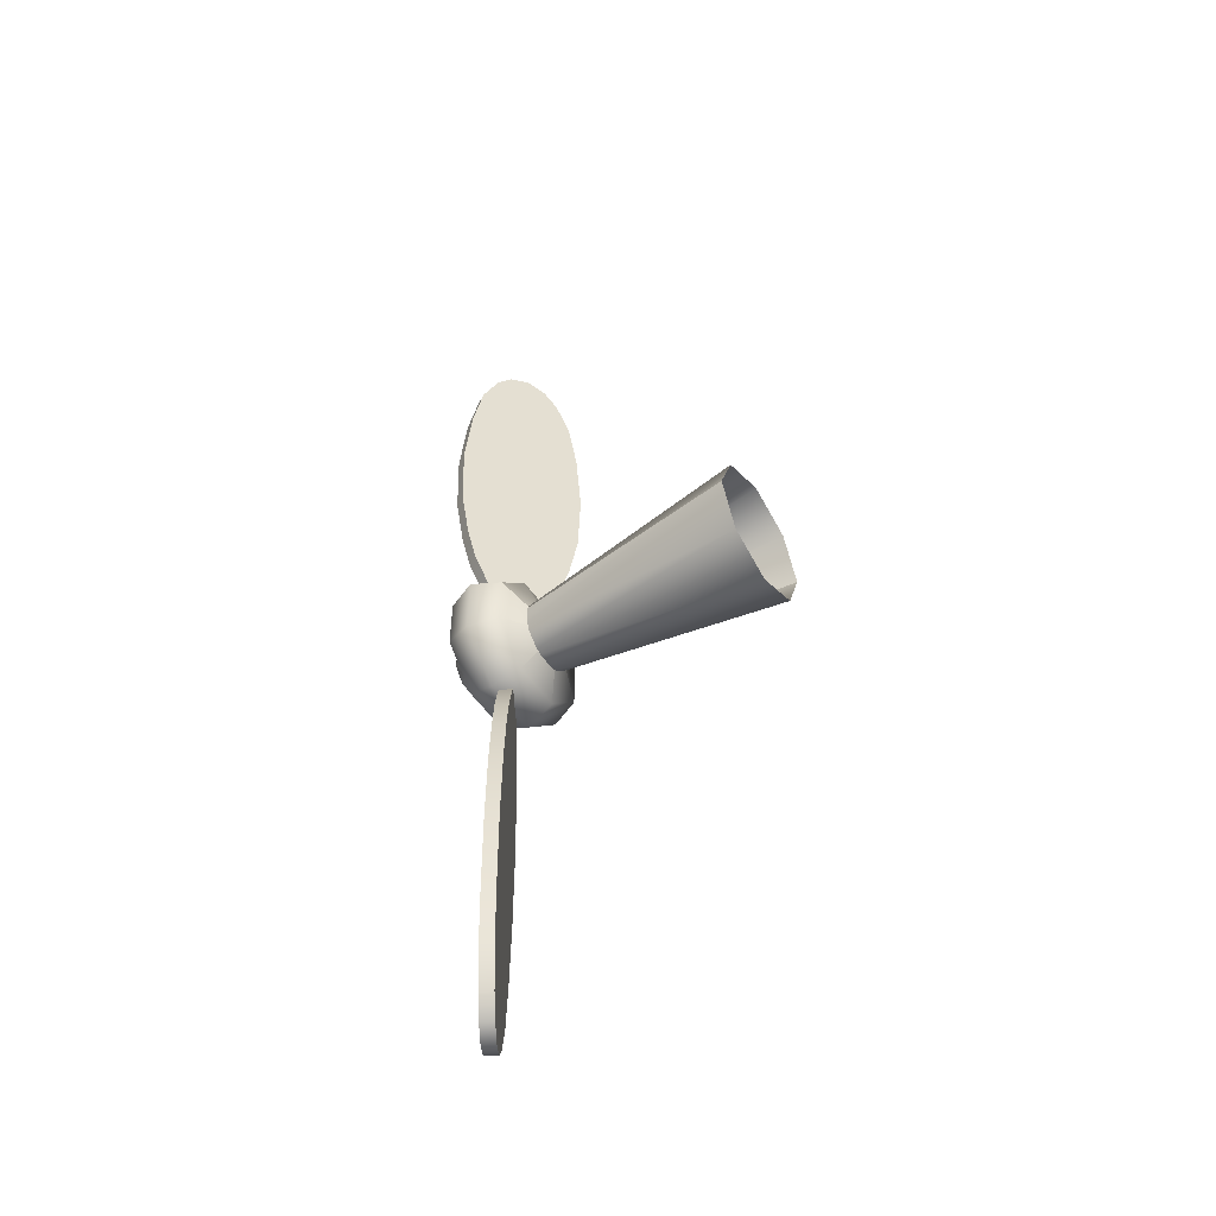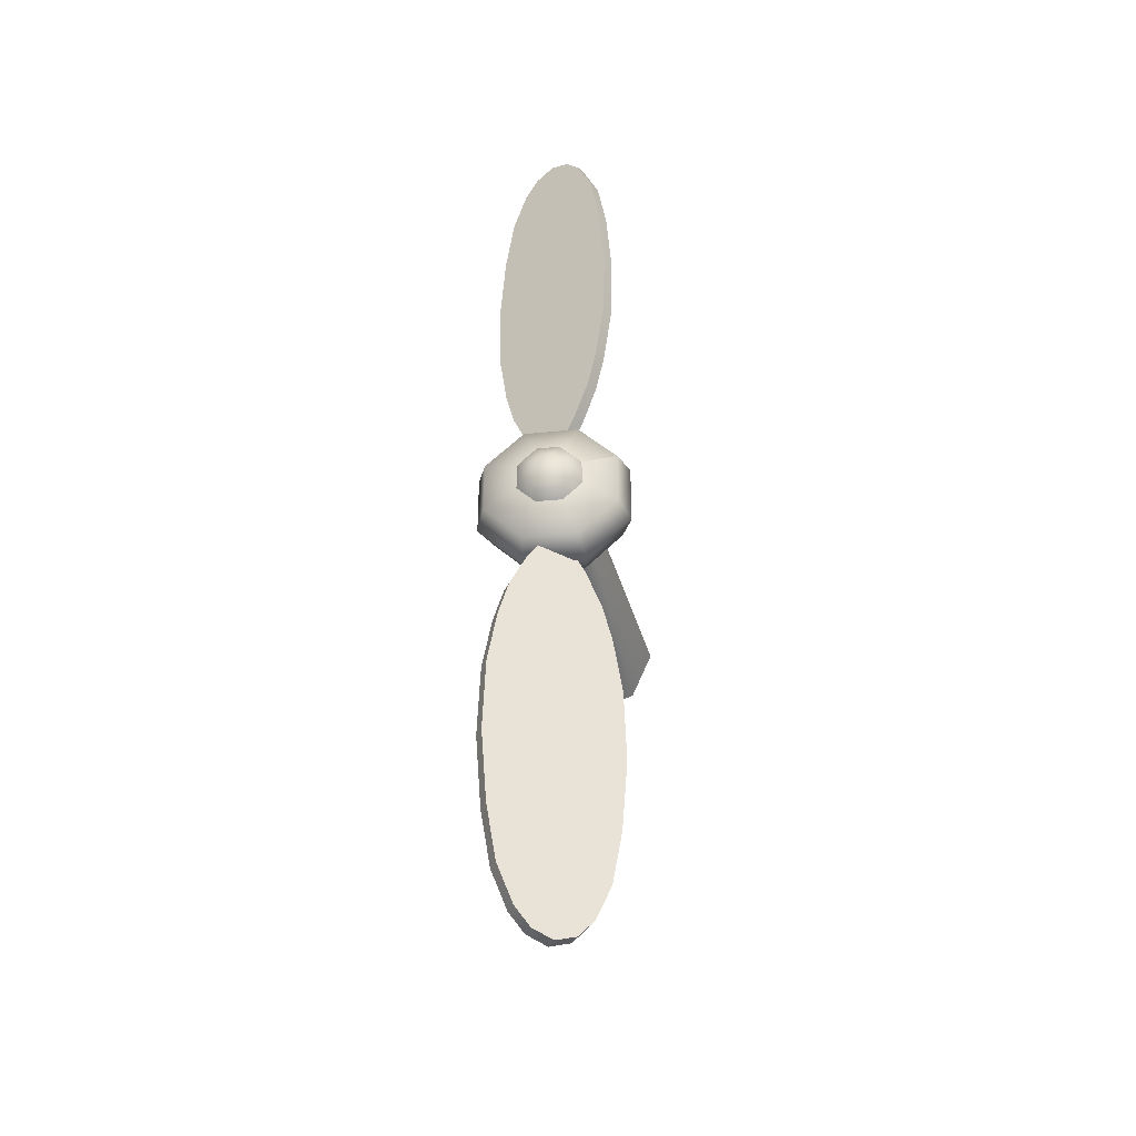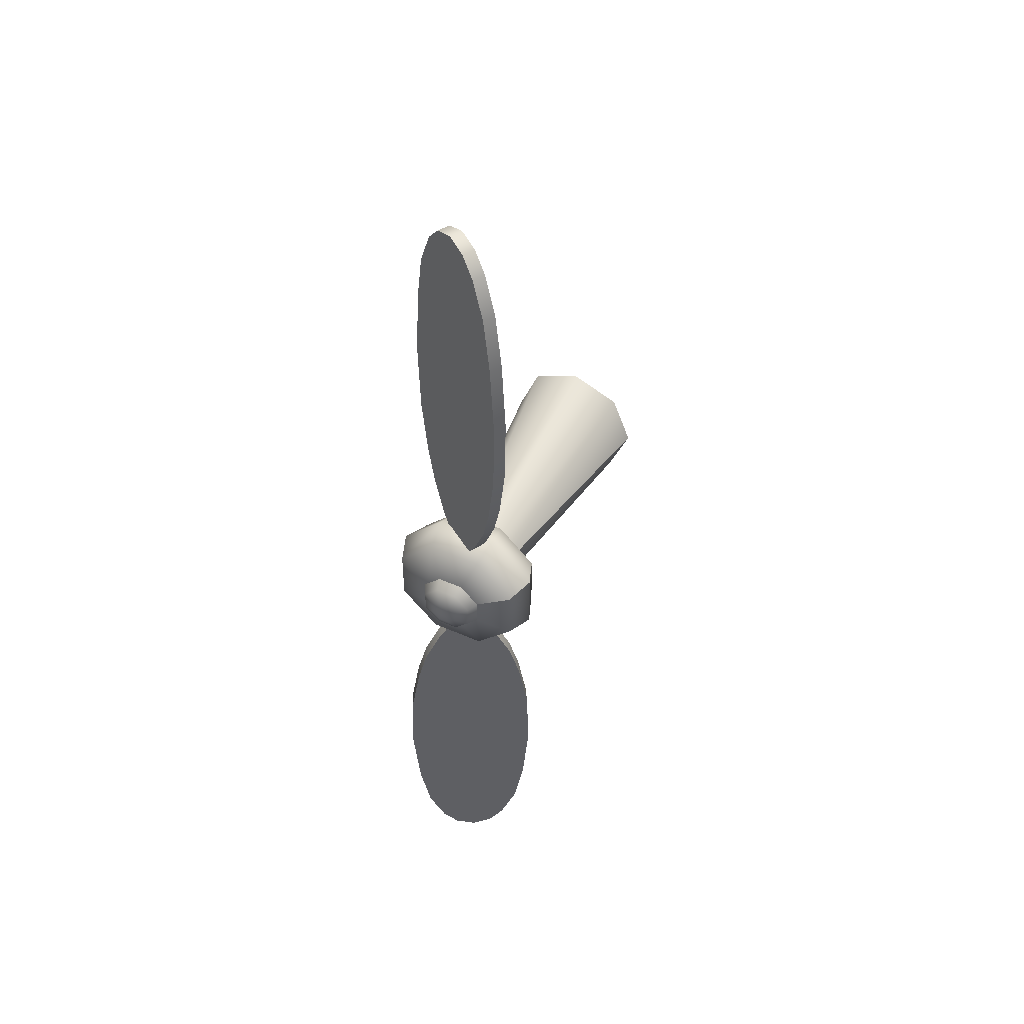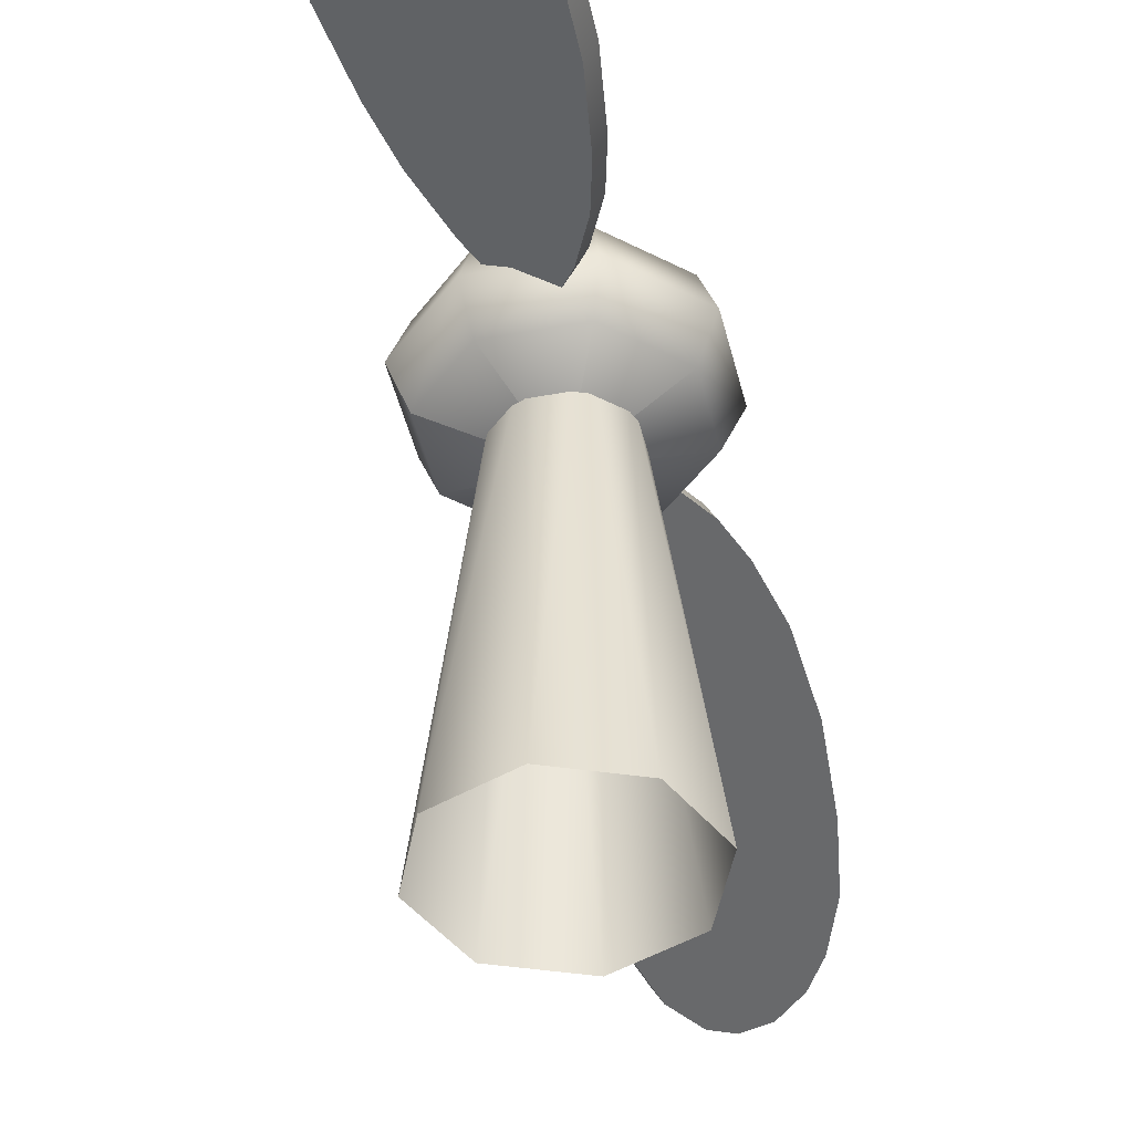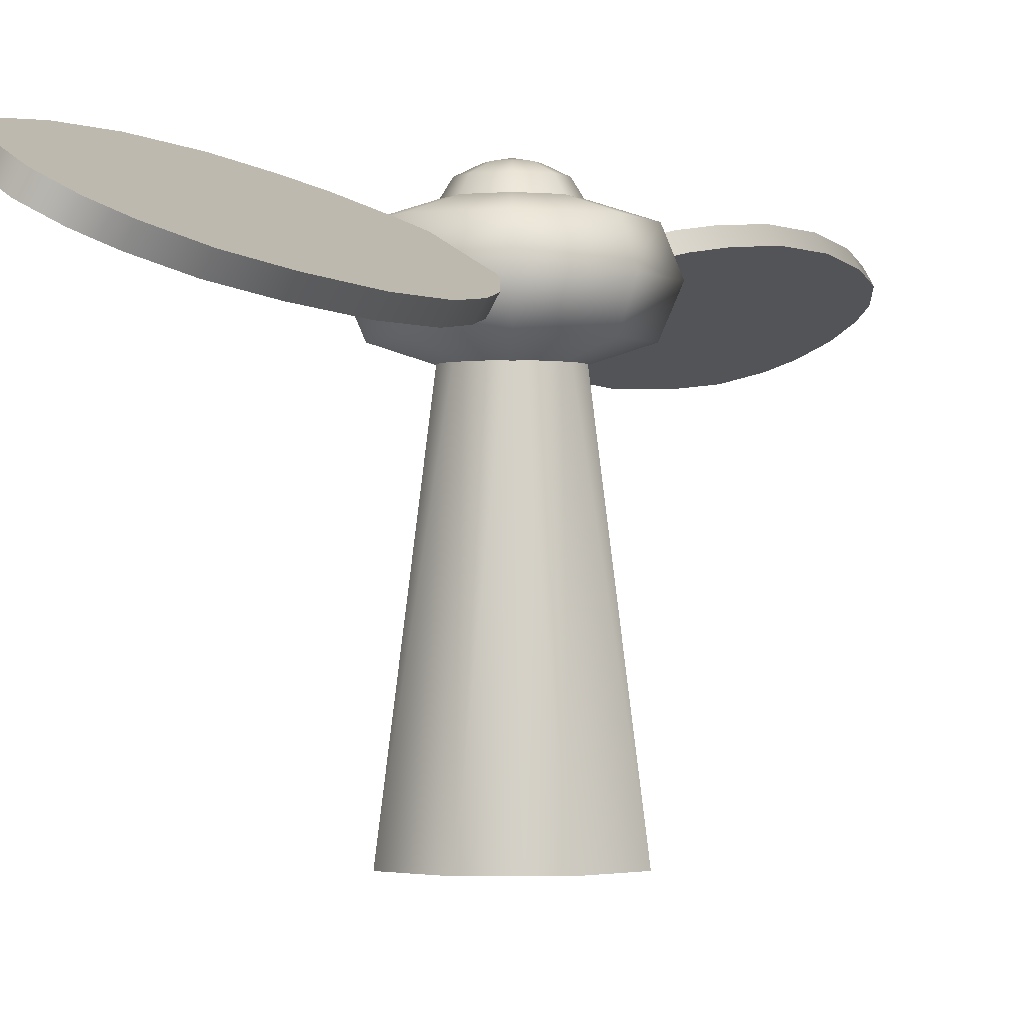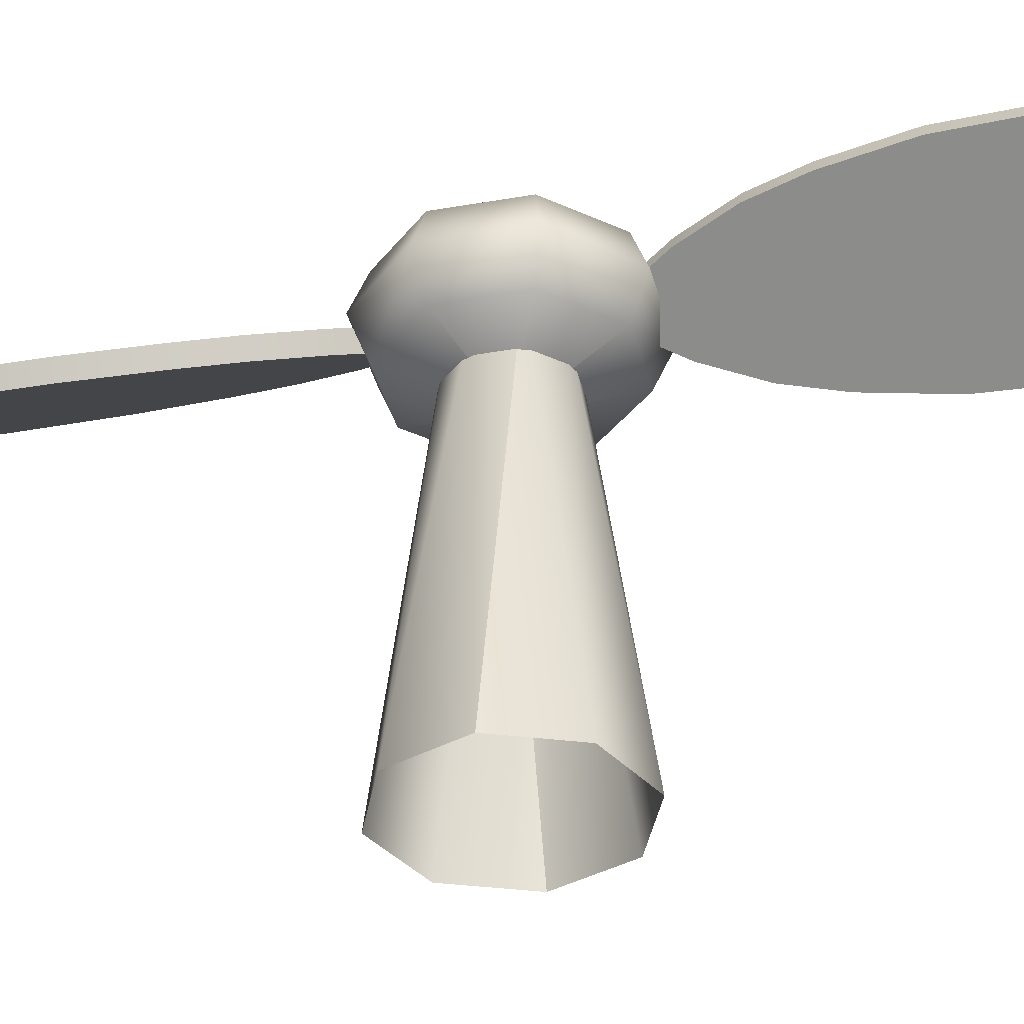
<metadata>
{"format":"obj","ext":"obj","renderer":"f3d","projection":"perspective","resolution":1024,"background":"white","views":[{"elev":-50.7,"azim":-57.3,"up":"+Z"},{"elev":-37.4,"azim":-173.0,"up":"+Z"},{"elev":47.3,"azim":-153.6,"up":"+Z"},{"elev":-42.6,"azim":12.7,"up":"+Y"},{"elev":-1.1,"azim":22.3,"up":"+Y"},{"elev":-35.8,"azim":103.3,"up":"+Y"}]}
</metadata>
<code>
g default
v 0.004367 0.08245 -0.1377
v -0.000965 0.07937 -0.1398
v -0.006298 0.07629 -0.1377
v 0.008398 0.08478 -0.1325
v -0.01033 0.07396 -0.1325
v 0.01258 0.08719 -0.1218
v -0.01451 0.07155 -0.1218
v 0.0152 0.0887 -0.1057
v -0.01713 0.07004 -0.1057
v 0.01679 0.08962 -0.08421
v -0.01872 0.06912 -0.08421
v 0.01614 0.08925 -0.06276
v -0.01807 0.06949 -0.06276
v 0.01373 0.08785 -0.04666
v -0.01566 0.07089 -0.04666
v 0.01108 0.08632 -0.03593
v -0.01301 0.07241 -0.03593
v 0.006708 0.0838 -0.0252
v -0.008637 0.07494 -0.0252
v -0.000965 0.07937 -0.01198
v -0.004366 0.07294 -0.1377
v 0.000967 0.07602 -0.1398
v 0.006298 0.0791 -0.1377
v -0.008397 0.07062 -0.1325
v 0.01033 0.08143 -0.1325
v -0.01258 0.06821 -0.1218
v 0.01451 0.08384 -0.1218
v -0.0152 0.06669 -0.1057
v 0.01713 0.08536 -0.1057
v -0.01679 0.06577 -0.08421
v 0.01872 0.08628 -0.08421
v -0.01614 0.06615 -0.06276
v 0.01807 0.0859 -0.06276
v -0.01373 0.06754 -0.04666
v 0.01566 0.08451 -0.04666
v -0.01108 0.06907 -0.03593
v 0.01302 0.08298 -0.03593
v -0.006706 0.07159 -0.0252
v 0.00864 0.08045 -0.0252
v 0.000967 0.07602 -0.01198
v 0.008638 0.07494 0.0252
v 0.000965 0.07937 0.01198
v -0.006707 0.0838 0.0252
v -0.01108 0.08632 0.03593
v 0.01301 0.07241 0.03593
v -0.01373 0.08785 0.04666
v 0.01566 0.07089 0.04666
v -0.01614 0.08925 0.06276
v 0.01807 0.06949 0.06276
v -0.01679 0.08962 0.08421
v 0.01872 0.06912 0.08421
v -0.0152 0.0887 0.1057
v 0.01713 0.07004 0.1057
v -0.01258 0.08719 0.1218
v 0.01451 0.07155 0.1218
v -0.008397 0.08478 0.1325
v 0.01033 0.07396 0.1325
v -0.004366 0.08245 0.1377
v 0.006298 0.07629 0.1377
v 0.000965 0.07937 0.1398
v -0.006298 0.0791 0.1377
v 0.004367 0.07295 0.1377
v -0.000966 0.07602 0.1398
v -0.01033 0.08143 0.1325
v 0.008398 0.07062 0.1325
v -0.01451 0.08384 0.1218
v 0.01258 0.06821 0.1218
v -0.01713 0.08536 0.1057
v 0.0152 0.06669 0.1057
v -0.01872 0.08628 0.08421
v 0.01679 0.06577 0.08421
v -0.01807 0.0859 0.06276
v 0.01614 0.06615 0.06276
v -0.01566 0.08451 0.04666
v 0.01373 0.06754 0.04666
v -0.01302 0.08298 0.03593
v 0.01108 0.06907 0.03593
v -0.008639 0.08045 0.0252
v 0.006707 0.0716 0.0252
v -0.000966 0.07602 0.01198
v -0.000966 0.07602 0.01198
v 0.000965 0.07937 0.01198
v 0.008638 0.07494 0.0252
v 0.006707 0.0716 0.0252
v 0.01301 0.07241 0.03593
v 0.01108 0.06907 0.03593
v 0.01566 0.07089 0.04666
v 0.01373 0.06754 0.04666
v 0.01807 0.06949 0.06276
v 0.01614 0.06615 0.06276
v 0.01872 0.06912 0.08421
v 0.01679 0.06577 0.08421
v 0.01713 0.07004 0.1057
v 0.0152 0.06669 0.1057
v 0.01451 0.07155 0.1218
v 0.01258 0.06821 0.1218
v 0.01033 0.07396 0.1325
v 0.008398 0.07062 0.1325
v 0.006298 0.07629 0.1377
v 0.004367 0.07295 0.1377
v 0.000965 0.07937 0.1398
v -0.000966 0.07602 0.1398
v -0.004366 0.08245 0.1377
v -0.006298 0.0791 0.1377
v -0.008397 0.08478 0.1325
v -0.01033 0.08143 0.1325
v -0.01258 0.08719 0.1218
v -0.01451 0.08384 0.1218
v -0.0152 0.0887 0.1057
v -0.01713 0.08536 0.1057
v -0.01679 0.08962 0.08421
v -0.01872 0.08628 0.08421
v -0.01614 0.08925 0.06276
v -0.01807 0.0859 0.06276
v -0.01373 0.08785 0.04666
v -0.01566 0.08451 0.04666
v -0.01108 0.08632 0.03593
v -0.01302 0.08298 0.03593
v -0.006707 0.0838 0.0252
v -0.008639 0.08045 0.0252
v 0.000965 0.07937 0.01198
v -0.000966 0.07602 0.01198
v -0.006706 0.07159 -0.0252
v 0.000967 0.07602 -0.01198
v -0.000965 0.07937 -0.01198
v -0.008637 0.07494 -0.0252
v -0.01108 0.06907 -0.03593
v -0.01301 0.07241 -0.03593
v -0.01373 0.06754 -0.04666
v -0.01566 0.07089 -0.04666
v -0.01614 0.06615 -0.06276
v -0.01807 0.06949 -0.06276
v -0.01679 0.06577 -0.08421
v -0.01872 0.06912 -0.08421
v -0.0152 0.06669 -0.1057
v -0.01713 0.07004 -0.1057
v -0.01258 0.06821 -0.1218
v -0.01451 0.07155 -0.1218
v -0.008397 0.07062 -0.1325
v -0.01033 0.07396 -0.1325
v -0.006298 0.07629 -0.1377
v -0.004366 0.07294 -0.1377
v 0.000967 0.07602 -0.1398
v -0.000965 0.07937 -0.1398
v 0.006298 0.0791 -0.1377
v 0.004367 0.08245 -0.1377
v 0.01033 0.08143 -0.1325
v 0.008398 0.08478 -0.1325
v 0.01451 0.08384 -0.1218
v 0.01258 0.08719 -0.1218
v 0.01713 0.08536 -0.1057
v 0.0152 0.0887 -0.1057
v 0.01872 0.08628 -0.08421
v 0.01679 0.08962 -0.08421
v 0.01807 0.0859 -0.06276
v 0.01614 0.08925 -0.06276
v 0.01566 0.08451 -0.04666
v 0.01373 0.08785 -0.04666
v 0.01302 0.08298 -0.03593
v 0.01108 0.08632 -0.03593
v 0.00864 0.08045 -0.0252
v 0.006708 0.0838 -0.0252
v 0.000967 0.07602 -0.01198
v -0.000965 0.07937 -0.01198
v 0.01452 -0.004632 -0.01452
v 0.008577 0.07531 -0.003553
v 0.02054 -0.004632 0
v 0.003553 0.07531 -0.008577
v 0 -0.004632 -0.02054
v -0.003552 0.07531 -0.008577
v -0.01452 -0.004632 -0.01452
v -0.008577 0.07531 -0.003553
v -0.02054 -0.004632 0
v -0.008577 0.07531 0.003553
v 0.008577 0.07531 0.003553
v 0.02054 -0.004632 0
v 0.008577 0.07531 -0.003553
v 0.01452 -0.004632 0.01452
v 0.003553 0.07531 0.008577
v 0 -0.004632 0.02054
v -0.003552 0.07531 0.008577
v -0.01452 -0.004632 0.01452
v -0.008577 0.07531 0.003553
v -0.02054 -0.004632 0
v -0.01875 0.06818 0.007766
v -0.01875 0.06818 -0.007766
v 0 0.0616 0
v -0.0221 0.07677 0.009156
v -0.0221 0.07677 -0.009156
v -0.01908 0.08495 0.007903
v -0.007765 0.06818 -0.01875
v 0 0.0616 0
v -0.01908 0.08495 -0.007903
v -0.008319 0.08849 0.003446
v -0.009156 0.07677 -0.0221
v 0.007766 0.06818 -0.01875
v 0 0.0616 0
v -0.008319 0.08849 -0.003446
v 0 0.09019 0
v -0.007903 0.08495 -0.01908
v 0.009156 0.07677 -0.0221
v 0 0.0616 0
v 0.01875 0.06818 -0.007766
v -0.003446 0.08849 -0.008319
v 0 0.09019 0
v 0.007904 0.08495 -0.01908
v 0.02211 0.07677 -0.009156
v 0.01875 0.06818 0.007766
v 0 0.0616 0
v 0.003446 0.08849 -0.008319
v 0 0.09019 0
v 0.01908 0.08495 -0.007903
v 0.02211 0.07677 0.009156
v 0 0.0616 0
v 0.007766 0.06818 0.01875
v 0.00832 0.08849 -0.003446
v 0 0.09019 0
v 0.01908 0.08495 0.007903
v 0.009156 0.07677 0.0221
v -0.007765 0.06818 0.01875
v 0 0.0616 0
v 0.00832 0.08849 0.003446
v 0 0.09019 0
v -0.01875 0.06818 0.007766
v 0 0.0616 0
v -0.009156 0.07677 0.0221
v -0.0221 0.07677 0.009156
v 0.007904 0.08495 0.01908
v -0.007903 0.08495 0.01908
v -0.01908 0.08495 0.007903
v 0.003446 0.08849 0.008319
v 0 0.09019 0
v -0.003446 0.08849 0.008319
v 0 0.09019 0
v -0.008319 0.08849 0.003446
v 0 0.09019 0
v -0.009894 0.08711 0.004099
v -0.007572 0.0912 0.003137
v -0.009894 0.08711 -0.004099
v -0.003136 0.0912 0.007573
v -0.004098 0.08711 0.009895
v -0.007572 0.0912 -0.003137
v -0.004098 0.08711 -0.009895
v 0.003137 0.0912 0.007573
v 0.004099 0.08711 0.009895
v -0.001542 0.09317 0.003724
v 0.007573 0.0912 0.003137
v 0.009895 0.08711 0.004099
v 0.001543 0.09317 0.003724
v 0.003724 0.09317 0.001542
v 0 0.09386 0
v -0.003724 0.09317 0.001542
v 0.003724 0.09317 -0.001542
v 0.007573 0.0912 -0.003137
v 0.009895 0.08711 -0.004099
v 0.001543 0.09317 -0.003724
v 0.003137 0.0912 -0.007573
v 0.004099 0.08711 -0.009895
v -0.001542 0.09317 -0.003724
v -0.003136 0.0912 -0.007573
v -0.003724 0.09317 -0.001542
g Helices:polySurface1
f 1 2 3
f 1 3 4
f 3 5 4
f 4 5 6
f 5 7 6
f 6 7 8
f 7 9 8
f 8 9 10
f 9 11 10
f 10 11 12
f 11 13 12
f 12 13 14
f 13 15 14
f 14 15 16
f 15 17 16
f 16 17 18
f 17 19 18
f 18 19 20
f 21 22 23
f 21 23 24
f 23 25 24
f 24 25 26
f 25 27 26
f 26 27 28
f 27 29 28
f 28 29 30
f 29 31 30
f 30 31 32
f 31 33 32
f 32 33 34
f 33 35 34
f 34 35 36
f 35 37 36
f 36 37 38
f 37 39 38
f 38 39 40
f 41 42 43
f 41 43 44
f 45 41 44
f 45 44 46
f 47 45 46
f 47 46 48
f 49 47 48
f 49 48 50
f 51 49 50
f 51 50 52
f 53 51 52
f 53 52 54
f 55 53 54
f 55 54 56
f 57 55 56
f 57 56 58
f 59 57 58
f 59 58 60
f 61 62 63
f 61 64 62
f 64 65 62
f 64 66 65
f 66 67 65
f 66 68 67
f 68 69 67
f 68 70 69
f 70 71 69
f 70 72 71
f 72 73 71
f 72 74 73
f 74 75 73
f 74 76 75
f 76 77 75
f 76 78 77
f 78 79 77
f 78 80 79
f 81 82 83
f 84 81 83
f 84 83 85
f 86 84 85
f 86 85 87
f 88 86 87
f 88 87 89
f 90 88 89
f 90 89 91
f 92 90 91
f 92 91 93
f 94 92 93
f 94 93 95
f 96 94 95
f 96 95 97
f 98 96 97
f 98 97 99
f 100 98 99
f 100 99 101
f 102 100 101
f 102 101 103
f 104 102 103
f 103 105 104
f 105 106 104
f 105 107 106
f 107 108 106
f 107 109 108
f 109 110 108
f 109 111 110
f 111 112 110
f 111 113 112
f 113 114 112
f 113 115 114
f 115 116 114
f 115 117 116
f 117 118 116
f 117 119 118
f 119 120 118
f 119 121 120
f 121 122 120
f 123 124 125
f 126 123 125
f 127 123 126
f 128 127 126
f 129 127 128
f 130 129 128
f 131 129 130
f 132 131 130
f 133 131 132
f 134 133 132
f 135 133 134
f 136 135 134
f 137 135 136
f 138 137 136
f 139 137 138
f 140 139 138
f 139 140 141
f 142 139 141
f 143 142 141
f 144 143 141
f 145 143 144
f 146 145 144
f 145 146 147
f 146 148 147
f 147 148 149
f 148 150 149
f 149 150 151
f 150 152 151
f 151 152 153
f 152 154 153
f 153 154 155
f 154 156 155
f 155 156 157
f 156 158 157
f 157 158 159
f 158 160 159
f 159 160 161
f 160 162 161
f 161 162 163
f 162 164 163
f 165 166 167
f 166 165 168
f 169 168 165
f 168 169 170
f 171 170 169
f 170 171 172
f 173 172 171
f 172 173 174
f 175 176 177
f 176 175 178
f 179 178 175
f 178 179 180
f 181 180 179
f 180 181 182
f 183 182 181
f 182 183 184
f 185 186 187
f 186 185 188
f 188 189 186
f 189 188 190
f 186 191 192
f 191 186 189
f 190 193 189
f 193 190 194
f 191 189 195
f 193 195 189
f 196 197 191
f 195 196 191
f 194 198 193
f 198 194 199
f 195 193 200
f 198 200 193
f 196 195 201
f 200 201 195
f 202 196 203
f 201 203 196
f 200 198 204
f 205 204 198
f 201 200 206
f 204 206 200
f 203 201 207
f 206 207 201
f 208 209 203
f 207 208 203
f 206 204 210
f 204 211 210
f 207 206 212
f 210 212 206
f 208 207 213
f 212 213 207
f 214 208 215
f 213 215 208
f 212 210 216
f 217 216 210
f 213 212 218
f 216 218 212
f 215 213 219
f 218 219 213
f 215 220 221
f 220 215 219
f 218 216 222
f 216 223 222
f 220 224 225
f 224 220 226
f 219 226 220
f 226 227 224
f 219 218 228
f 226 219 228
f 222 228 218
f 227 226 229
f 228 229 226
f 229 230 227
f 222 231 228
f 229 228 231
f 231 222 232
f 230 229 233
f 231 233 229
f 233 231 234
f 233 235 230
f 235 233 236
f 237 238 239
f 238 237 240
f 241 240 237
f 242 239 238
f 239 242 243
f 240 241 244
f 245 244 241
f 240 246 238
f 244 245 247
f 248 247 245
f 244 249 240
f 246 240 249
f 249 244 250
f 247 250 244
f 246 249 251
f 250 251 249
f 252 238 246
f 251 252 246
f 238 252 242
f 250 247 253
f 251 250 253
f 247 248 254
f 254 253 247
f 255 254 248
f 253 254 256
f 253 256 251
f 254 255 257
f 257 256 254
f 258 257 255
f 259 251 256
f 256 257 259
f 257 258 260
f 260 259 257
f 243 260 258
f 260 243 242
f 251 259 261
f 259 260 261
f 242 261 260
f 252 251 261
f 261 242 252

</code>
